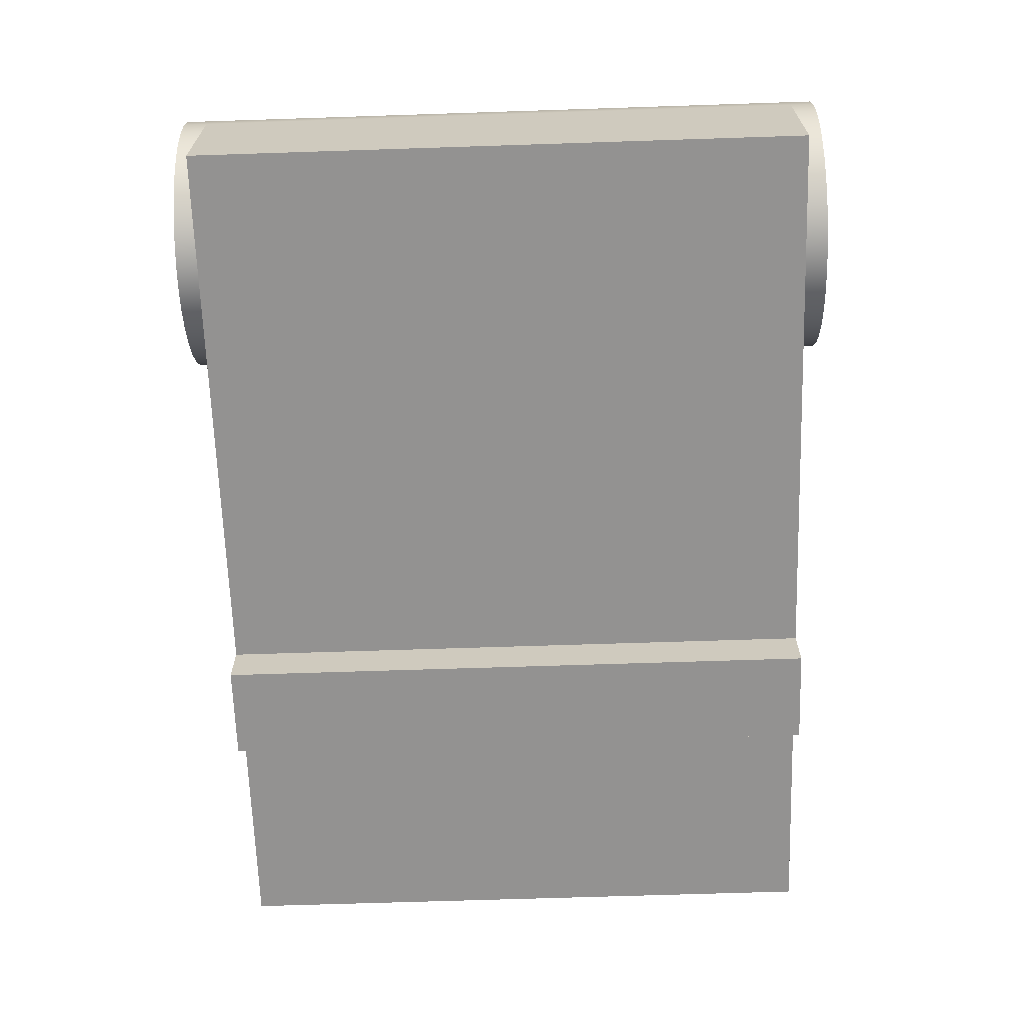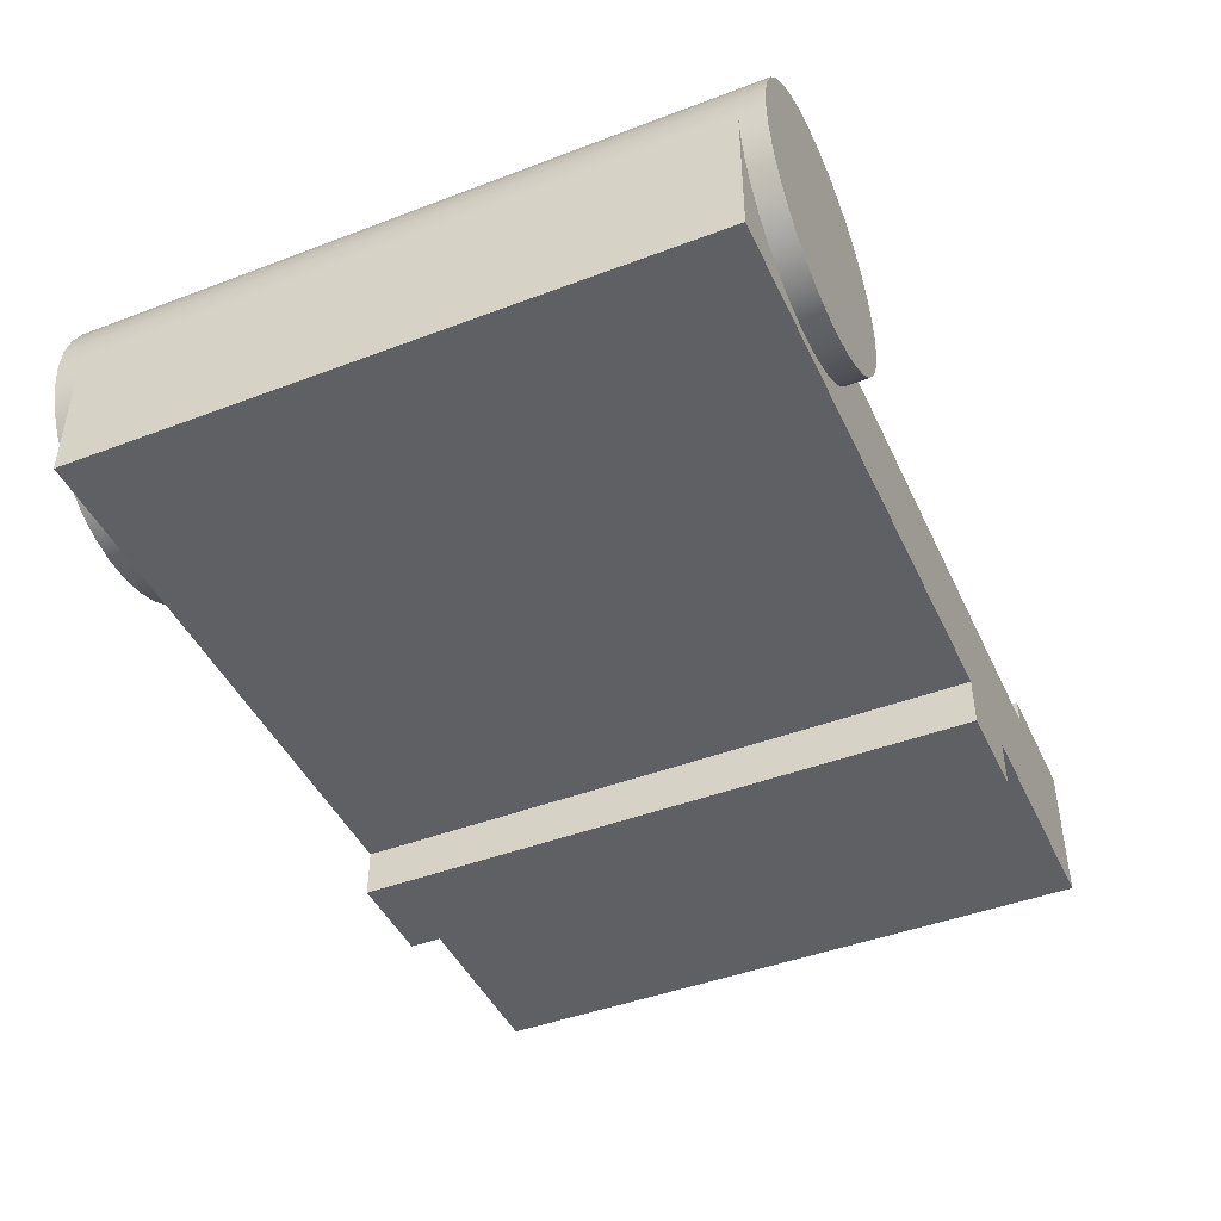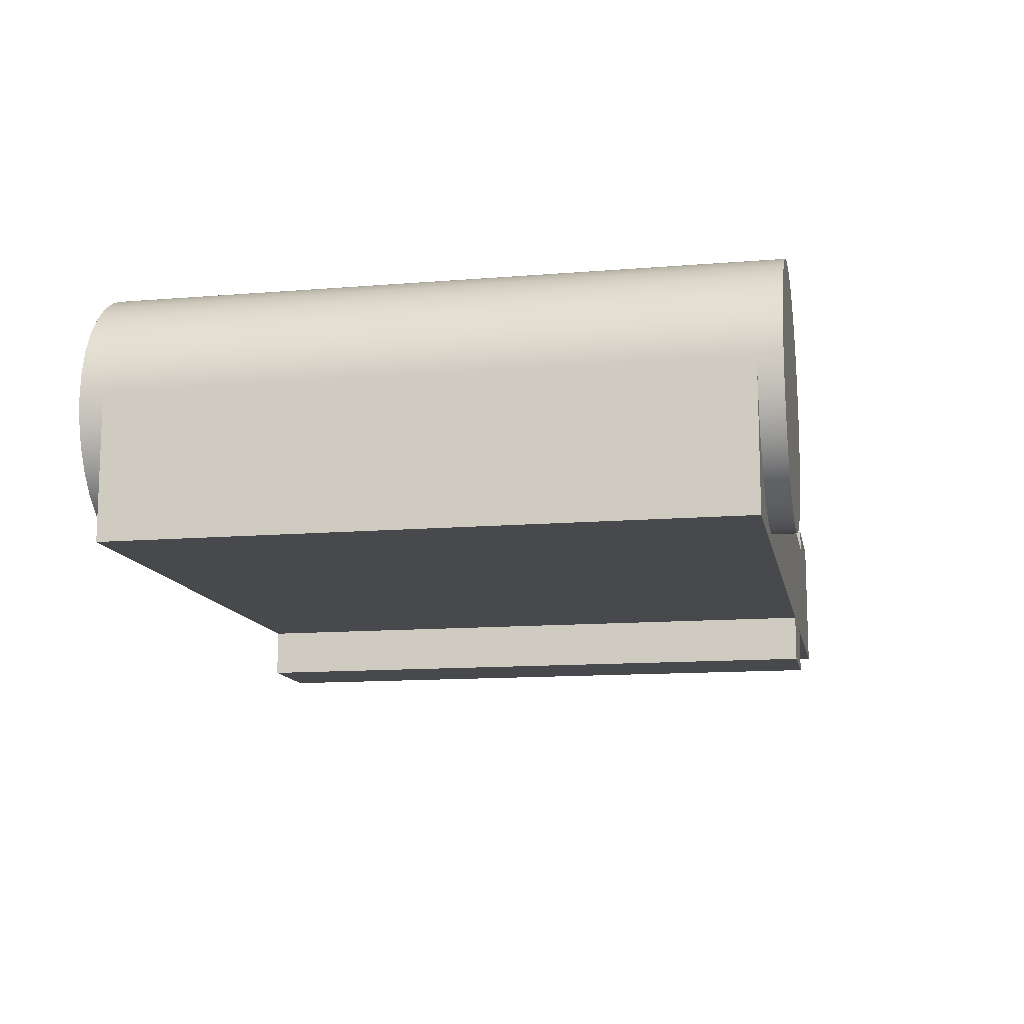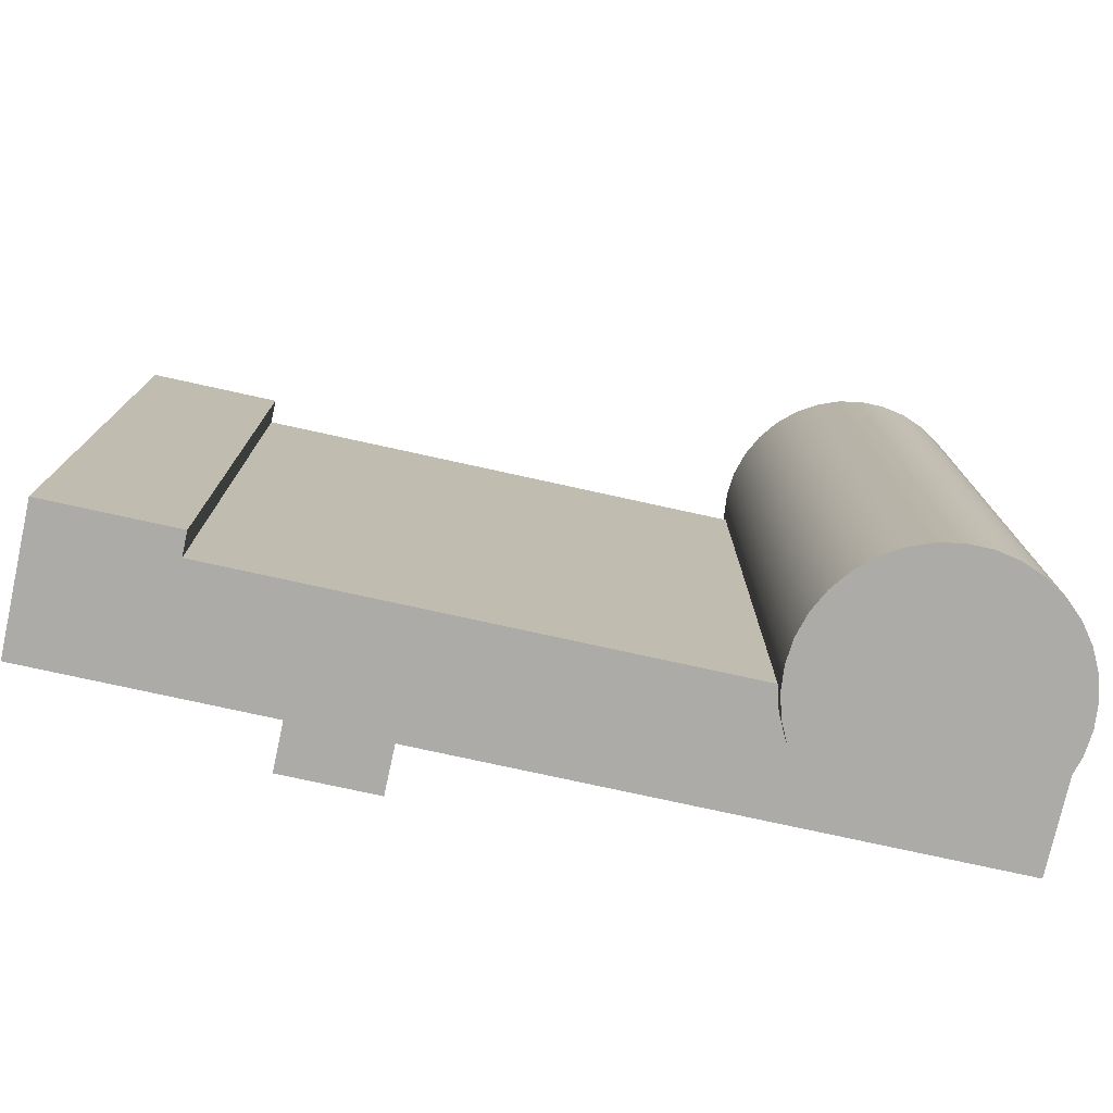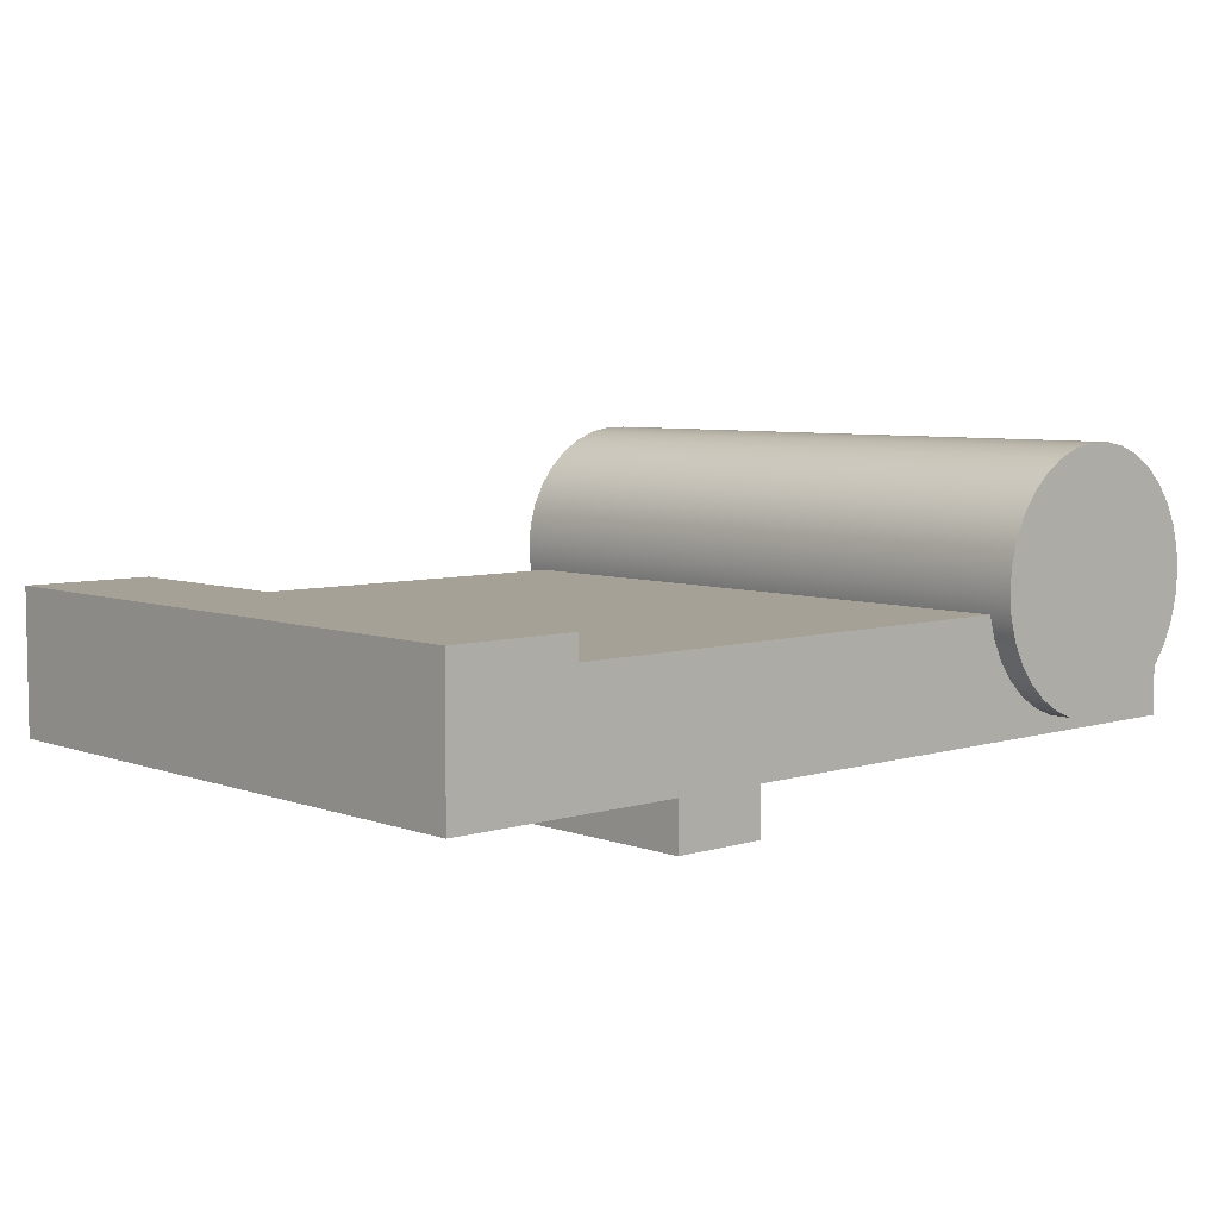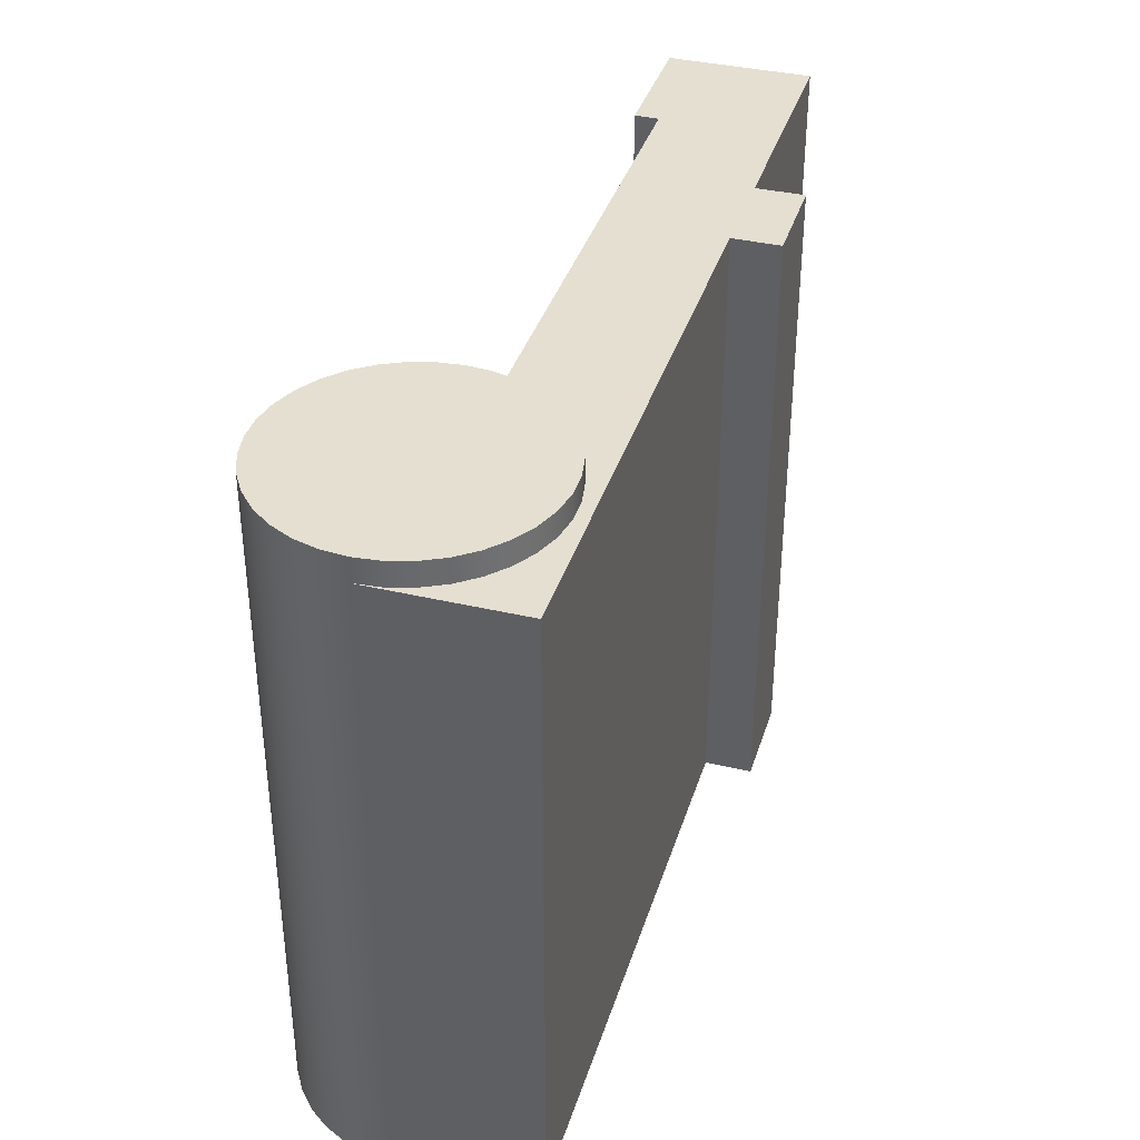
<metadata>
{"format":"obj","ext":"obj","renderer":"f3d","projection":"perspective","resolution":1024,"background":"white","views":[{"elev":-66.4,"azim":-88.1,"up":"+Y"},{"elev":-44.6,"azim":-66.1,"up":"+Y"},{"elev":-12.5,"azim":-79.0,"up":"+Y"},{"elev":-76.4,"azim":167.6,"up":"+Z"},{"elev":6.1,"azim":137.5,"up":"+Y"},{"elev":37.5,"azim":-73.3,"up":"+Z"}]}
</metadata>
<code>
v -8.443 1.587 4.128
v -8.531 1.277 4.128
v -8.674 0.9883 4.128
v -8.868 0.7306 4.128
v -9.106 0.513 4.128
v -9.38 0.3429 4.128
v -9.68 0.226 4.128
v -9.997 0.1664 4.128
v -10.32 0.166 4.128
v -10.64 0.225 4.128
v -10.94 0.3412 4.128
v -11.21 0.5108 4.128
v -11.45 0.7279 4.128
v -11.64 0.9852 4.128
v -11.79 1.274 4.128
v -11.88 1.584 4.128
v -11.91 1.905 4.128
v -11.91 0 4.128
v -4.445 -8.882e-16 4.128
v -4.445 -0.635 4.128
v -3.175 -0.635 4.128
v -3.175 0 4.128
v -5.055e-16 0 4.128
v -5.055e-16 1.905 4.128
v -1.746 1.905 4.128
v -1.746 1.587 4.128
v -11.91 1.905 -4.128
v -11.88 1.584 -4.128
v -11.79 1.274 -4.128
v -11.64 0.9852 -4.128
v -11.45 0.7279 -4.128
v -11.21 0.5108 -4.128
v -10.94 0.3412 -4.128
v -10.64 0.225 -4.128
v -10.32 0.166 -4.128
v -9.997 0.1664 -4.128
v -9.68 0.226 -4.128
v -9.38 0.3429 -4.128
v -9.106 0.513 -4.128
v -8.868 0.7306 -4.128
v -8.674 0.9883 -4.128
v -8.531 1.277 -4.128
v -8.443 1.587 -4.128
v -1.746 1.587 -4.128
v -1.746 1.905 -4.128
v 5.055e-16 1.905 -4.128
v 5.055e-16 0 -4.128
v -3.175 0 -4.128
v -3.175 -0.635 -4.128
v -4.445 -0.635 -4.128
v -4.445 -8.882e-16 -4.128
v -11.91 0 -4.128
v 5.055e-16 0 -4.128
v -5.055e-16 0 4.128
v -3.175 0 4.128
v -3.175 0 -4.128
v -3.175 0 -4.128
v -3.175 0 4.128
v -3.175 -0.635 4.128
v -3.175 -0.635 -4.128
v -3.175 -0.635 -4.128
v -3.175 -0.635 4.128
v -4.445 -0.635 4.128
v -4.445 -0.635 -4.128
v -4.445 -0.635 -4.128
v -4.445 -0.635 4.128
v -4.445 -8.882e-16 4.128
v -4.445 -8.882e-16 -4.128
v -4.445 -8.882e-16 -4.128
v -4.445 -8.882e-16 4.128
v -11.91 0 4.128
v -11.91 0 -4.128
v -11.91 0 -4.128
v -11.91 0 4.128
v -11.91 1.905 4.128
v -11.91 1.905 -4.128
v -8.443 1.587 -4.128
v -8.443 1.587 4.128
v -1.746 1.587 4.128
v -1.746 1.587 -4.128
v -1.746 1.587 -4.128
v -1.746 1.587 4.128
v -1.746 1.905 4.128
v -1.746 1.905 -4.128
v -1.746 1.905 -4.128
v -1.746 1.905 4.128
v -5.055e-16 1.905 4.128
v 5.055e-16 1.905 -4.128
v 5.055e-16 1.905 -4.128
v -5.055e-16 1.905 4.128
v -5.055e-16 0 4.128
v 5.055e-16 0 -4.128
v -11.91 1.905 -4.445
v -11.88 1.584 -4.445
v -11.79 1.274 -4.445
v -11.64 0.9857 -4.445
v -11.45 0.7286 -4.445
v -11.21 0.5115 -4.445
v -10.94 0.3418 -4.445
v -10.64 0.2254 -4.445
v -10.32 0.1662 -4.445
v -9.999 0.1662 -4.445
v -9.682 0.2254 -4.445
v -9.382 0.3418 -4.445
v -9.108 0.5115 -4.445
v -8.87 0.7286 -4.445
v -8.675 0.9857 -4.445
v -8.532 1.274 -4.445
v -8.443 1.584 -4.445
v -8.414 1.905 -4.445
v -8.443 2.226 -4.445
v -8.532 2.536 -4.445
v -8.675 2.824 -4.445
v -8.87 3.081 -4.445
v -9.108 3.299 -4.445
v -9.382 3.468 -4.445
v -9.682 3.585 -4.445
v -9.999 3.644 -4.445
v -10.32 3.644 -4.445
v -10.64 3.585 -4.445
v -10.94 3.468 -4.445
v -11.21 3.299 -4.445
v -11.45 3.081 -4.445
v -11.64 2.824 -4.445
v -11.79 2.536 -4.445
v -11.88 2.226 -4.445
v -11.91 1.905 4.445
v -11.88 2.226 4.445
v -11.79 2.536 4.445
v -11.64 2.824 4.445
v -11.45 3.081 4.445
v -11.21 3.299 4.445
v -10.94 3.468 4.445
v -10.64 3.585 4.445
v -10.32 3.644 4.445
v -9.999 3.644 4.445
v -9.682 3.585 4.445
v -9.382 3.468 4.445
v -9.108 3.299 4.445
v -8.87 3.081 4.445
v -8.675 2.824 4.445
v -8.532 2.536 4.445
v -8.443 2.226 4.445
v -8.414 1.905 4.445
v -8.443 1.584 4.445
v -8.532 1.274 4.445
v -8.675 0.9857 4.445
v -8.87 0.7286 4.445
v -9.108 0.5115 4.445
v -9.382 0.3418 4.445
v -9.682 0.2254 4.445
v -9.999 0.1662 4.445
v -10.32 0.1662 4.445
v -10.64 0.2254 4.445
v -10.94 0.3418 4.445
v -11.21 0.5115 4.445
v -11.45 0.7286 4.445
v -11.64 0.9857 4.445
v -11.79 1.274 4.445
v -11.88 1.584 4.445
v -11.91 1.905 4.128
v -11.88 1.584 4.128
v -11.79 1.274 4.128
v -11.64 0.9852 4.128
v -11.45 0.7279 4.128
v -11.21 0.5108 4.128
v -10.94 0.3412 4.128
v -10.64 0.225 4.128
v -10.32 0.166 4.128
v -9.997 0.1664 4.128
v -9.68 0.226 4.128
v -9.38 0.3429 4.128
v -9.106 0.513 4.128
v -8.868 0.7306 4.128
v -8.674 0.9883 4.128
v -8.531 1.277 4.128
v -8.443 1.587 4.128
v -8.443 1.587 -4.128
v -8.531 1.277 -4.128
v -8.674 0.9883 -4.128
v -8.868 0.7306 -4.128
v -9.106 0.513 -4.128
v -9.38 0.3429 -4.128
v -9.68 0.226 -4.128
v -9.997 0.1664 -4.128
v -10.32 0.166 -4.128
v -10.64 0.225 -4.128
v -10.94 0.3412 -4.128
v -11.21 0.5108 -4.128
v -11.45 0.7279 -4.128
v -11.64 0.9852 -4.128
v -11.79 1.274 -4.128
v -11.88 1.584 -4.128
v -11.91 1.905 -4.128
v -11.88 2.226 -4.445
v -11.91 1.905 4.128
v -11.91 1.905 4.445
v -11.91 1.905 -4.445
v -11.88 2.226 -4.445
v -11.79 2.536 -4.445
v -11.64 2.824 -4.445
v -11.45 3.081 -4.445
v -11.21 3.299 -4.445
v -10.94 3.468 -4.445
v -10.64 3.585 -4.445
v -10.32 3.644 -4.445
v -9.999 3.644 -4.445
v -9.682 3.585 -4.445
v -9.382 3.468 -4.445
v -9.108 3.299 -4.445
v -8.87 3.081 -4.445
v -8.675 2.824 -4.445
v -8.532 2.536 -4.445
v -8.443 2.226 -4.445
v -8.414 1.905 -4.445
v -8.443 1.584 -4.445
v -8.532 1.274 -4.445
v -8.675 0.9857 -4.445
v -8.87 0.7286 -4.445
v -9.108 0.5115 -4.445
v -9.382 0.3418 -4.445
v -9.682 0.2254 -4.445
v -9.999 0.1662 -4.445
v -10.32 0.1662 -4.445
v -10.64 0.2254 -4.445
v -10.94 0.3418 -4.445
v -11.21 0.5115 -4.445
v -11.45 0.7286 -4.445
v -11.64 0.9857 -4.445
v -11.79 1.274 -4.445
v -11.88 1.584 -4.445
v -11.91 1.905 4.445
v -11.88 1.584 4.445
v -11.79 1.274 4.445
v -11.64 0.9857 4.445
v -11.45 0.7286 4.445
v -11.21 0.5115 4.445
v -10.94 0.3418 4.445
v -10.64 0.2254 4.445
v -10.32 0.1662 4.445
v -9.999 0.1662 4.445
v -9.682 0.2254 4.445
v -9.382 0.3418 4.445
v -9.108 0.5115 4.445
v -8.87 0.7286 4.445
v -8.675 0.9857 4.445
v -8.532 1.274 4.445
v -8.443 1.584 4.445
v -8.414 1.905 4.445
v -8.443 2.226 4.445
v -8.532 2.536 4.445
v -8.675 2.824 4.445
v -8.87 3.081 4.445
v -9.108 3.299 4.445
v -9.382 3.468 4.445
v -9.682 3.585 4.445
v -9.999 3.644 4.445
v -10.32 3.644 4.445
v -10.64 3.585 4.445
v -10.94 3.468 4.445
v -11.21 3.299 4.445
v -11.45 3.081 4.445
v -11.64 2.824 4.445
v -11.79 2.536 4.445
v -11.88 2.226 4.445
g 68e0b3e4-e314-11ea-a4f5-54bf646e7e1f
f 1 2 26
f 26 2 3
f 26 3 19
f 19 3 4
f 19 4 5
f 5 6 19
f 19 6 7
f 19 7 8
f 19 8 18
f 18 8 9
f 18 9 10
f 10 11 18
f 18 11 12
f 18 12 13
f 13 14 18
f 18 14 15
f 18 15 16
f 16 17 18
f 20 21 19
f 19 21 22
f 19 22 26
f 26 22 23
f 26 23 24
f 24 25 26
g 68e2afa6-e314-11ea-acf8-54bf646e7e1f
f 27 28 52
f 52 28 29
f 52 29 30
f 30 31 52
f 52 31 32
f 52 32 33
f 33 34 52
f 52 34 35
f 52 35 36
f 52 36 51
f 51 36 37
f 51 37 38
f 38 39 51
f 51 39 40
f 51 40 41
f 51 41 44
f 44 41 42
f 44 42 43
f 45 46 44
f 44 46 47
f 44 47 48
f 49 50 48
f 48 50 51
f 48 51 44
g 68e4d2a4-e314-11ea-a12b-54bf646e7e1f
f 54 55 53
f 53 55 56
g 68e6a734-e314-11ea-a83f-54bf646e7e1f
f 58 59 57
f 57 59 60
g 68e854e4-e314-11ea-94fb-54bf646e7e1f
f 62 63 61
f 61 63 64
g 68ea028a-e314-11ea-b789-54bf646e7e1f
f 66 67 65
f 65 67 68
g 68ebb050-e314-11ea-9d5d-54bf646e7e1f
f 70 71 69
f 69 71 72
g 68f10780-e314-11ea-94d3-54bf646e7e1f
f 74 75 73
f 73 75 76
g 68f35166-e314-11ea-aadd-54bf646e7e1f
f 78 79 77
f 77 79 80
g 68f57448-e314-11ea-b1f8-54bf646e7e1f
f 82 83 81
f 81 83 84
g 68f83352-e314-11ea-99ba-54bf646e7e1f
f 86 87 85
f 85 87 88
g 68fb4092-e314-11ea-8df7-54bf646e7e1f
f 90 91 89
f 89 91 92
g 687ce9f6-e314-11ea-8f76-54bf646e7e1f
f 126 93 194
f 194 93 94
f 194 94 193
f 193 94 95
f 193 95 192
f 192 95 96
f 192 96 191
f 191 96 97
f 191 97 190
f 190 97 98
f 190 98 189
f 189 98 99
f 189 99 188
f 188 99 100
f 188 100 187
f 187 100 101
f 187 101 186
f 186 101 102
f 186 102 185
f 185 102 103
f 185 103 184
f 184 103 104
f 184 104 183
f 183 104 105
f 183 105 182
f 182 105 106
f 182 106 181
f 181 106 107
f 181 107 180
f 180 107 108
f 180 108 179
f 179 108 109
f 179 109 178
f 178 109 110
f 178 110 144
f 144 110 111
f 144 111 143
f 143 111 112
f 143 112 142
f 142 112 113
f 142 113 141
f 141 113 114
f 141 114 140
f 140 114 115
f 140 115 139
f 139 115 116
f 139 116 138
f 138 116 117
f 138 117 137
f 137 117 118
f 137 118 136
f 136 118 119
f 136 119 135
f 135 119 120
f 135 120 134
f 134 120 121
f 134 121 133
f 133 121 122
f 133 122 132
f 132 122 123
f 132 123 131
f 131 123 124
f 131 124 130
f 130 124 125
f 130 125 129
f 129 125 195
f 129 195 128
f 128 195 196
f 128 196 127
f 197 161 160
f 160 161 162
f 160 162 159
f 159 162 163
f 159 163 158
f 158 163 164
f 158 164 157
f 157 164 165
f 157 165 156
f 156 165 166
f 156 166 155
f 155 166 167
f 155 167 154
f 154 167 168
f 154 168 153
f 153 168 169
f 153 169 152
f 152 169 170
f 152 170 151
f 151 170 171
f 151 171 150
f 150 171 172
f 150 172 149
f 149 172 173
f 149 173 148
f 148 173 174
f 148 174 147
f 147 174 175
f 147 175 146
f 146 175 176
f 146 176 145
f 145 176 177
f 145 177 144
f 144 177 178
f 161 126 194
g 687b3c4c-e314-11ea-b3cc-54bf646e7e1f
f 199 214 198
f 198 214 215
f 198 215 231
f 231 215 216
f 231 216 230
f 230 216 217
f 230 217 229
f 229 217 218
f 229 218 228
f 228 218 219
f 228 219 227
f 227 219 220
f 227 220 226
f 226 220 221
f 226 221 225
f 225 221 222
f 225 222 224
f 224 222 223
f 214 199 213
f 213 199 200
f 213 200 212
f 212 200 201
f 212 201 211
f 211 201 202
f 211 202 210
f 210 202 203
f 210 203 209
f 209 203 204
f 209 204 208
f 208 204 205
f 208 205 207
f 207 205 206
g 687ebec0-e314-11ea-be96-54bf646e7e1f
f 233 248 232
f 232 248 249
f 232 249 265
f 265 249 250
f 265 250 264
f 264 250 251
f 264 251 263
f 263 251 252
f 263 252 262
f 262 252 253
f 262 253 261
f 261 253 254
f 261 254 260
f 260 254 255
f 260 255 259
f 259 255 256
f 259 256 258
f 258 256 257
f 248 233 247
f 247 233 234
f 247 234 246
f 246 234 235
f 246 235 245
f 245 235 236
f 245 236 244
f 244 236 237
f 244 237 243
f 243 237 238
f 243 238 242
f 242 238 239
f 242 239 241
f 241 239 240

</code>
